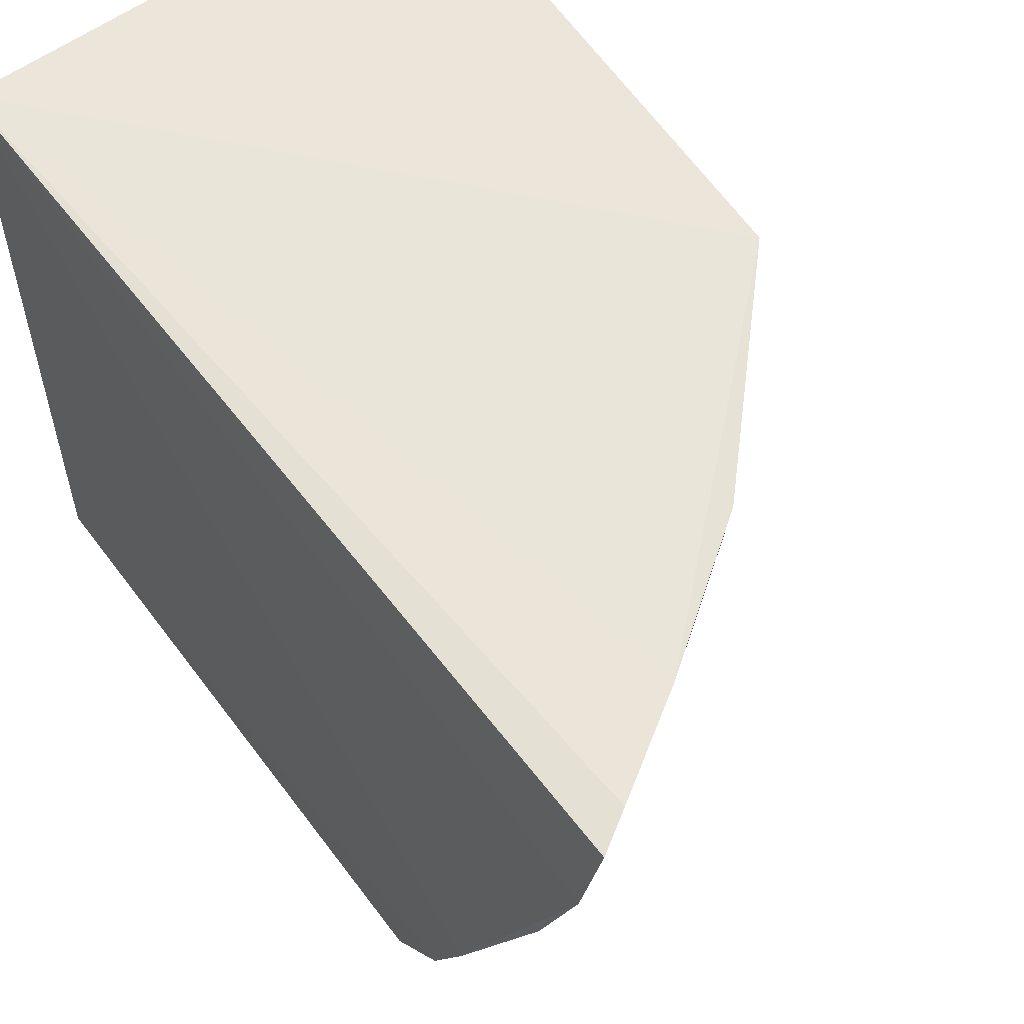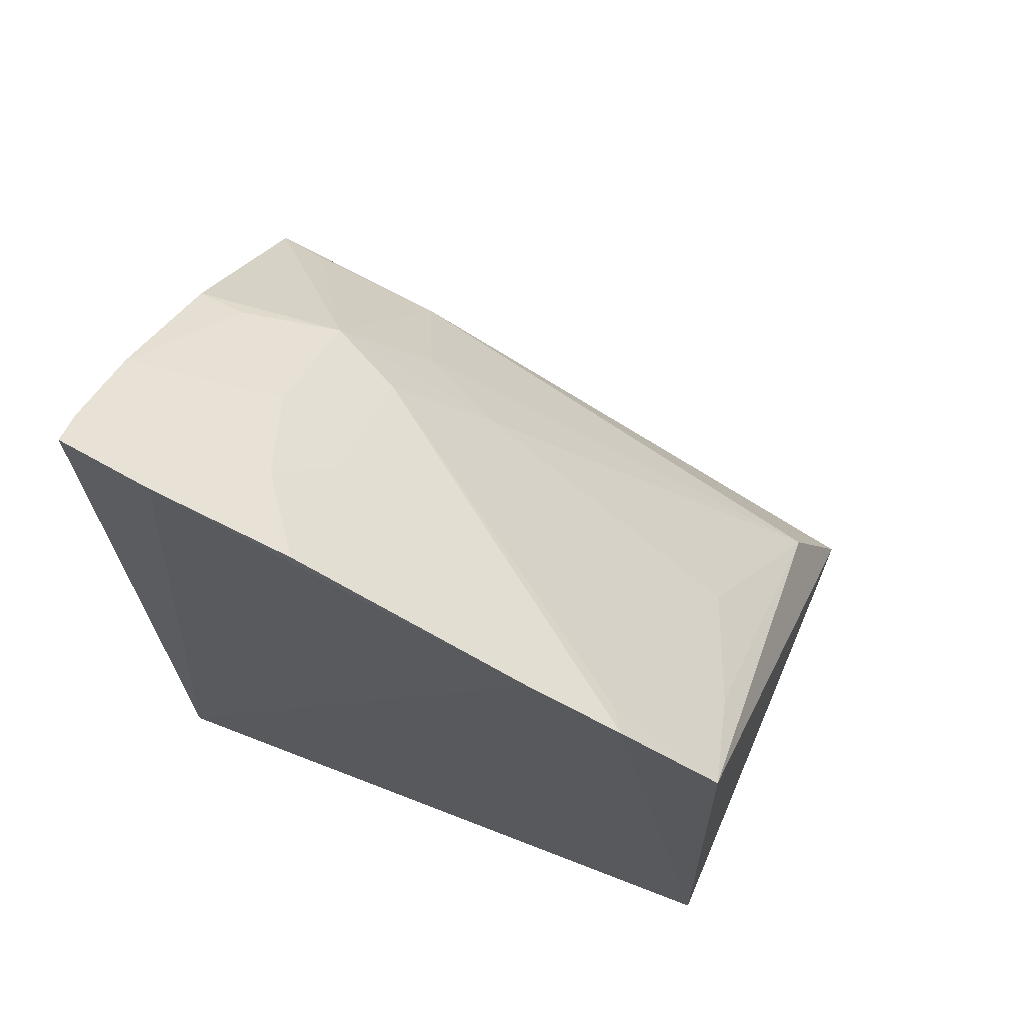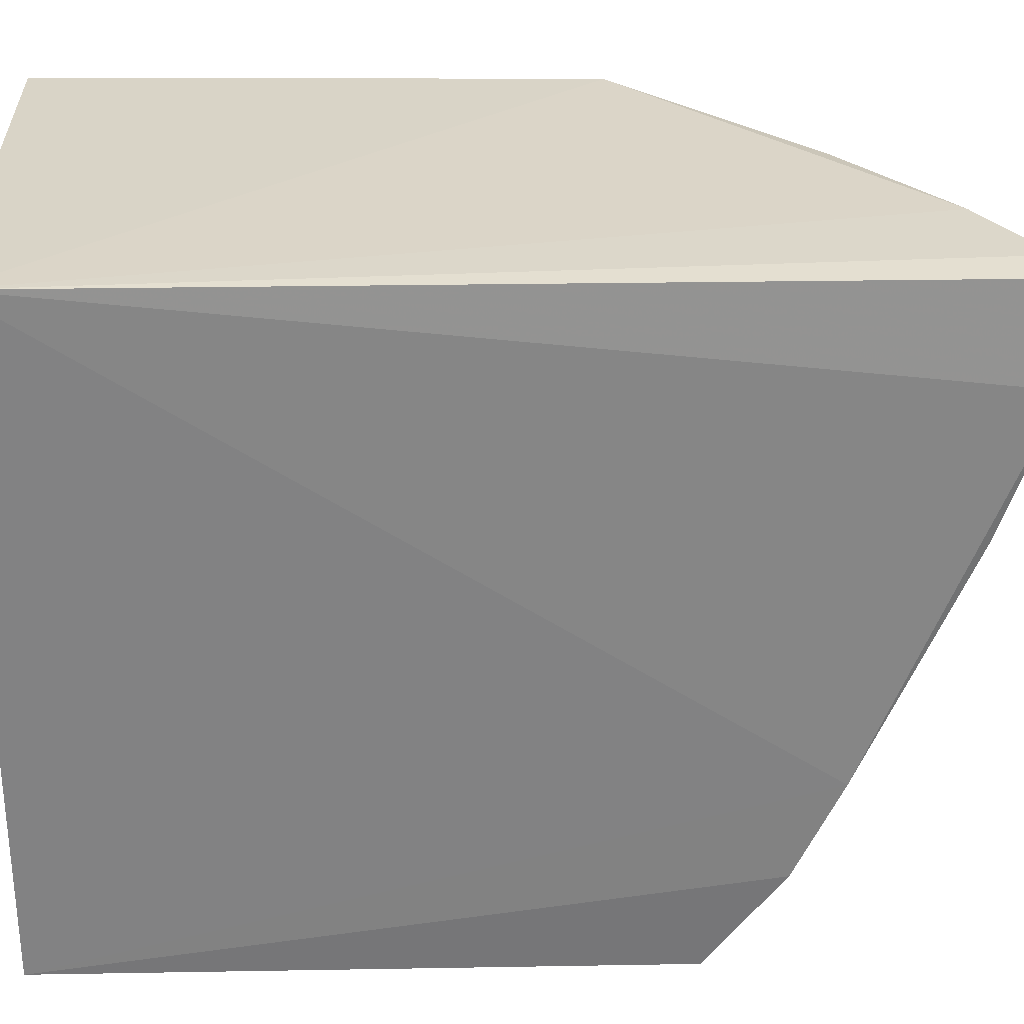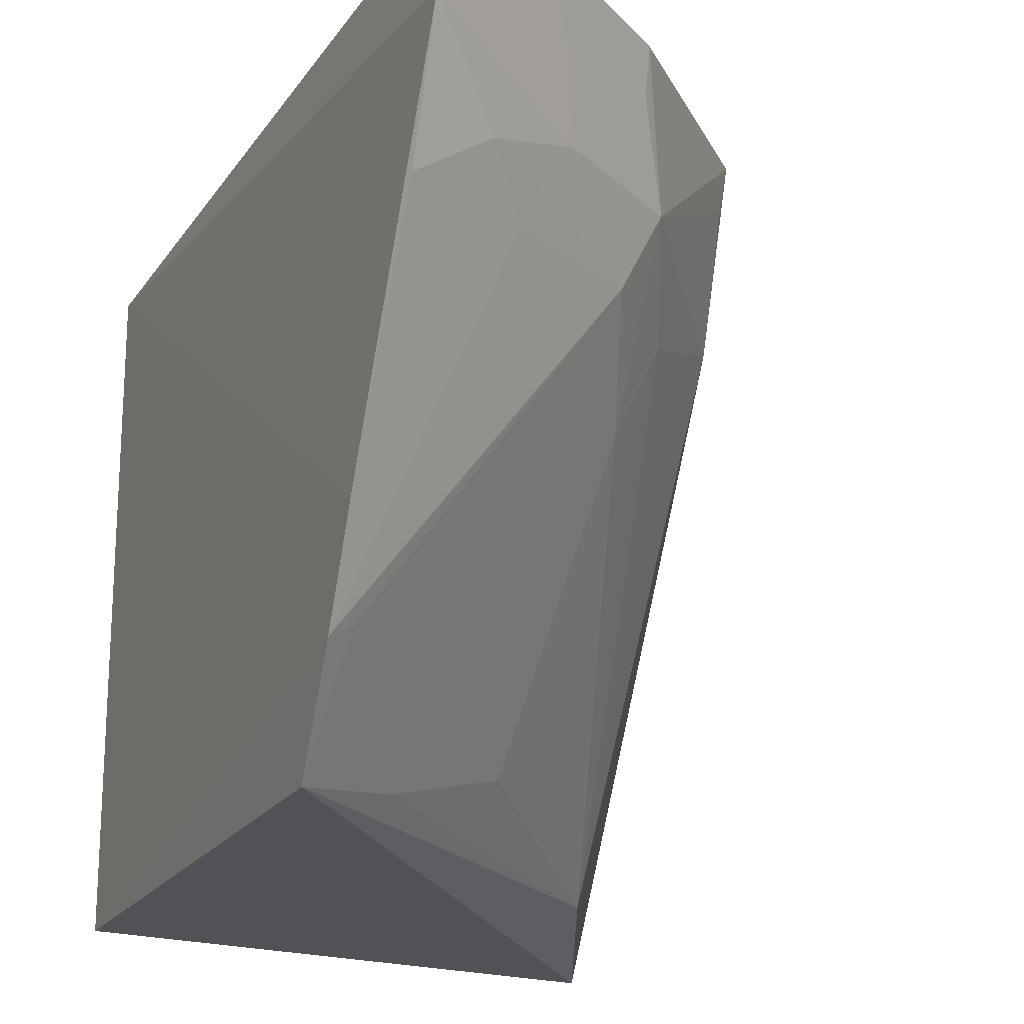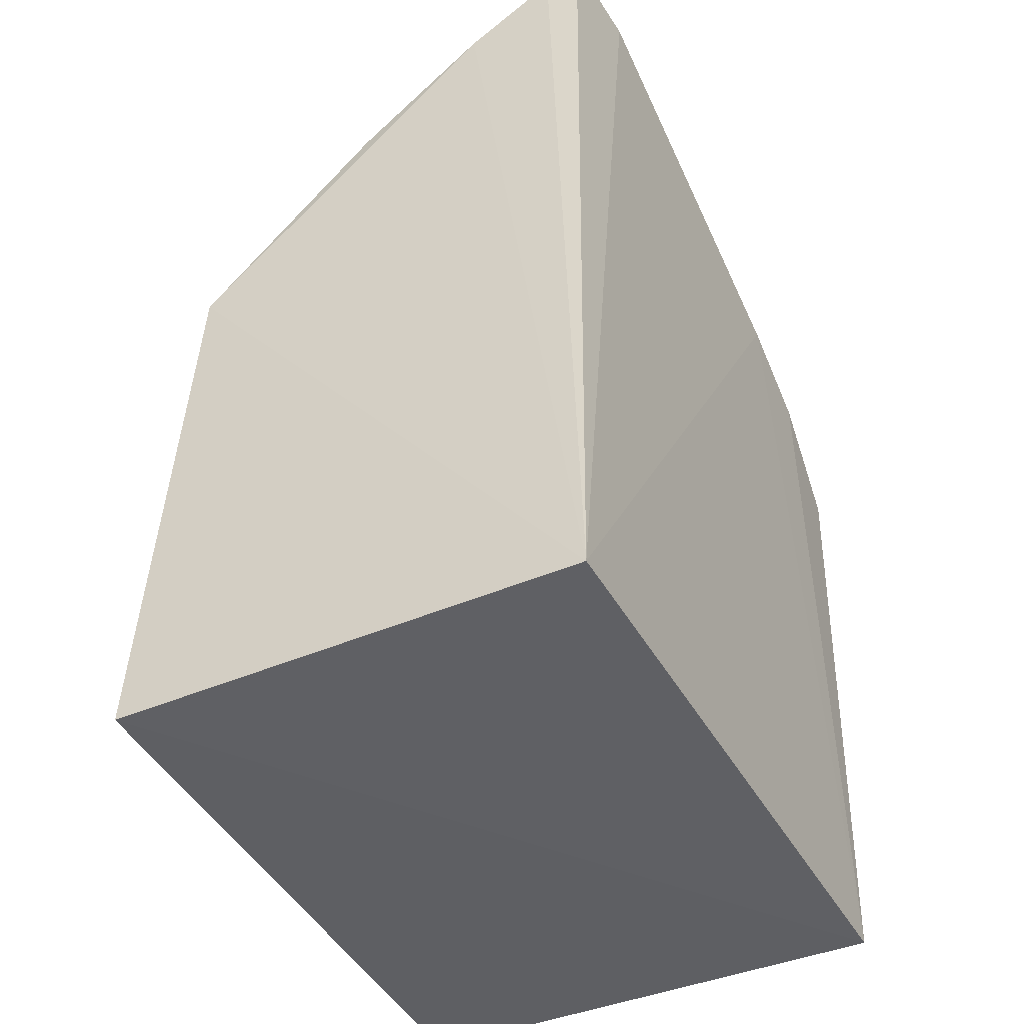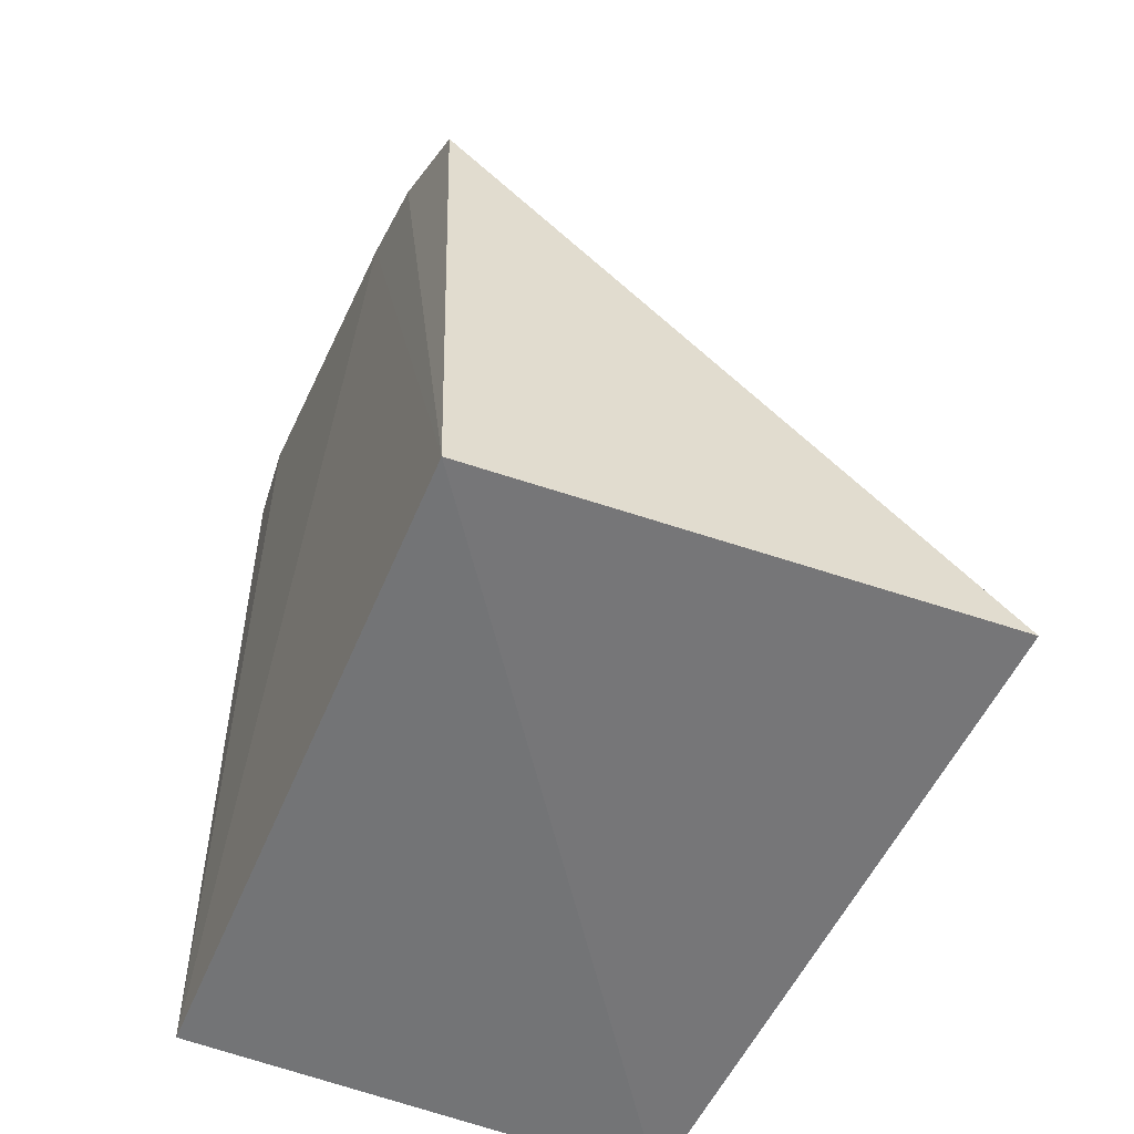
<metadata>
{"format":"obj","ext":"obj","renderer":"f3d","projection":"perspective","resolution":1024,"background":"white","views":[{"elev":57.4,"azim":-37.4,"up":"+Y"},{"elev":67.3,"azim":-68.6,"up":"+Z"},{"elev":29.1,"azim":-91.6,"up":"+Y"},{"elev":-19.5,"azim":-25.3,"up":"+Y"},{"elev":-43.2,"azim":-152.9,"up":"+Z"},{"elev":-56.1,"azim":-22.8,"up":"+Z"}]}
</metadata>
<code>
v 0.01998 -0.0001355 0.03087
v 0.02807 -0.01077 0.01755
v 0.02754 -0.0002102 0.01726
v 0.02019 -0.0002102 0.01726
v 0.01995 -0.01032 0.02653
v 0.02019 -0.01049 0.01726
v 0.02678 -4.156e-05 0.02543
v 0.01978 -0.007256 0.02834
v 0.02191 -3.948e-05 0.02969
v 0.02459 -0.004809 0.02597
v 0.01984 -0.001555 0.03064
v 0.01981 -0.008746 0.02766
v 0.02052 -6.602e-05 0.03055
v 0.0268 -0.01013 0.02031
v 0.02449 -0.002226 0.02756
v 0.02391 -0.00338 0.02749
v 0.02386 -0.009217 0.02377
v 0.02675 -0.00276 0.02467
v 0.02398 -0.0001145 0.02826
v 0.02256 -0.002212 0.02882
v 0.02021 -0.008504 0.02747
v 0.02181 -0.003458 0.0288
v 0.02166 -0.009956 0.02524
v 0.02669 -0.0007551 0.02535
v 0.02521 -0.003463 0.02608
v 0.02394 -0.0008416 0.02821
v 0.0211 -0.002738 0.02956
v 0.01986 -0.003636 0.02993
f 6 3 2
f 6 4 3
f 6 2 5
f 7 3 4
f 7 2 3
f 8 4 6
f 9 7 4
f 11 1 4
f 11 4 8
f 12 8 6
f 12 6 5
f 13 9 4
f 13 4 1
f 13 11 9
f 13 1 11
f 14 5 2
f 16 10 15
f 17 14 10
f 18 14 2
f 18 2 7
f 19 15 7
f 19 7 9
f 20 15 9
f 20 9 11
f 21 16 12
f 21 12 5
f 22 8 12
f 22 12 16
f 23 5 14
f 23 14 17
f 23 17 10
f 23 21 5
f 23 10 16
f 23 16 21
f 24 18 7
f 24 7 15
f 24 15 18
f 25 18 15
f 25 15 10
f 25 10 14
f 25 14 18
f 26 19 9
f 26 9 15
f 26 15 19
f 27 22 16
f 27 20 11
f 27 16 15
f 27 15 20
f 28 27 11
f 28 11 8
f 28 8 22
f 28 22 27

</code>
